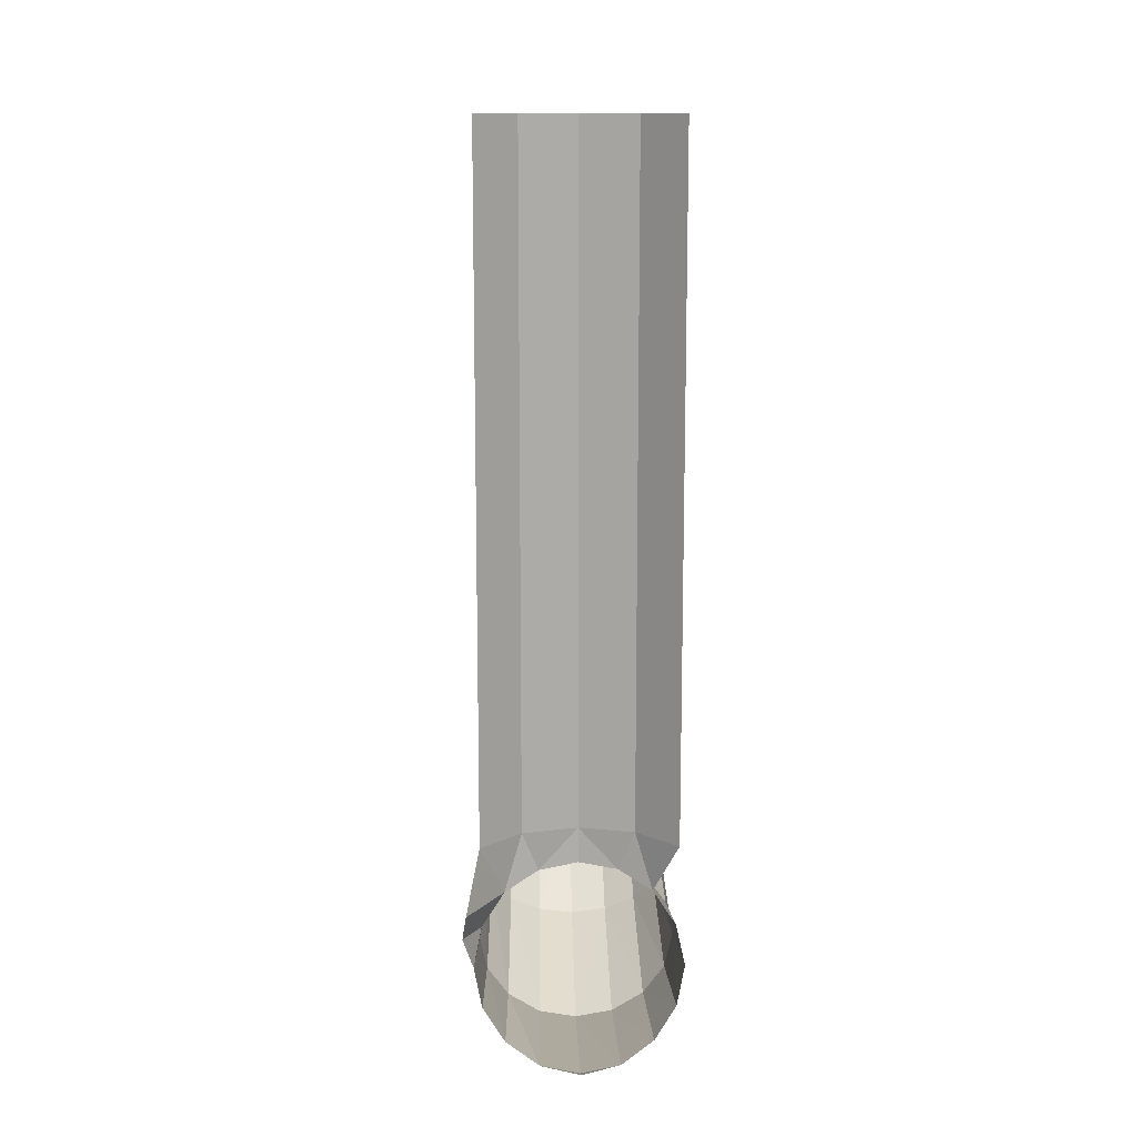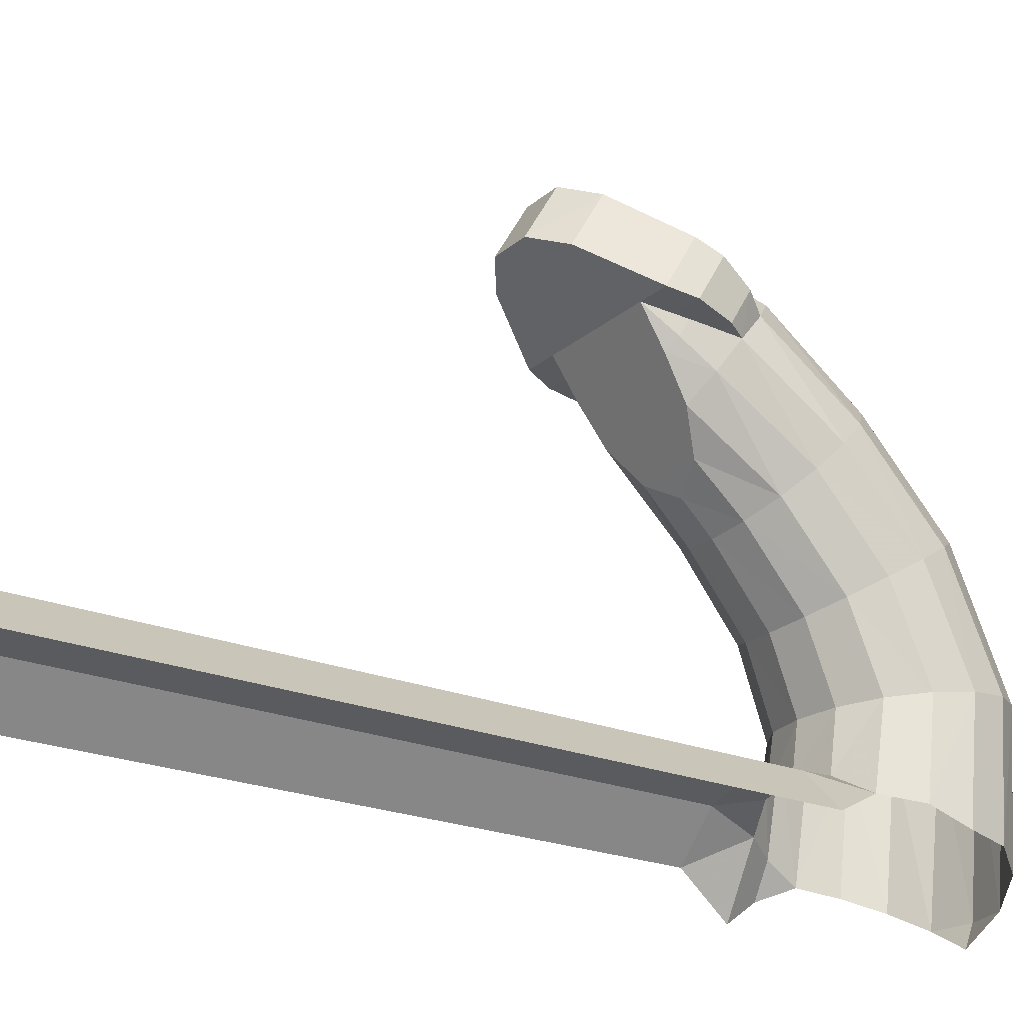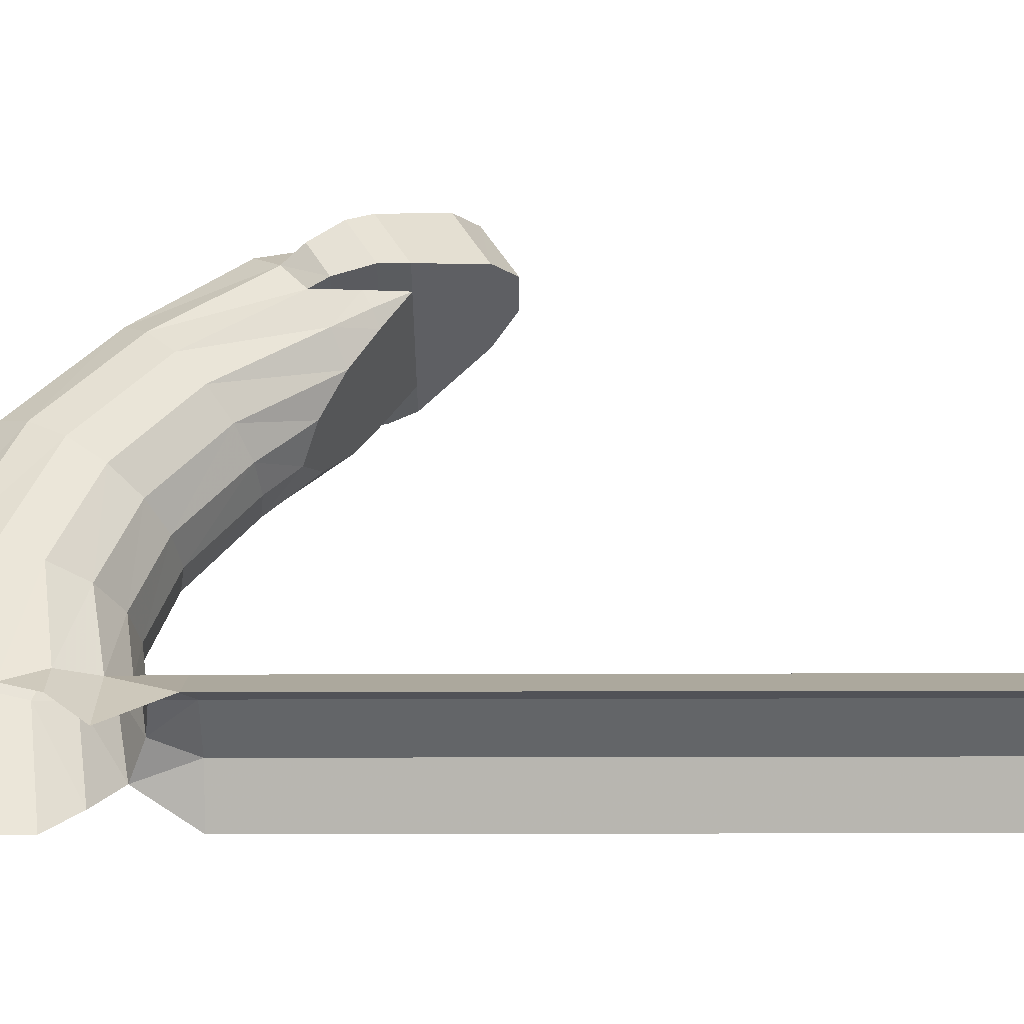
<metadata>
{"format":"obj","ext":"obj","renderer":"f3d","projection":"perspective","resolution":1024,"background":"white","views":[{"elev":12.8,"azim":178.5,"up":"+Y"},{"elev":-22.6,"azim":-124.9,"up":"+Z"},{"elev":-36.4,"azim":90.2,"up":"+Z"}]}
</metadata>
<code>
v 0.102 -1.141 0.738
v -0.1045 -1.098 0.8035
v 0.1045 -1.098 0.8035
v 0.102 -1.141 0.738
v 0.0935 -1.184 0.6725
v -0.102 -1.141 0.738
v -0.1045 -1.098 0.8035
v 0.0935 -1.184 0.6725
v 0.05815 -1.224 0.613
v -0.0935 -1.184 0.6725
v -0.102 -1.141 0.738
v -0.05815 -1.224 0.613
v -0.0935 -1.184 0.6725
v 0.05815 -1.224 0.613
v 5e-05 -1.246 0.5785
v 0.1467 -1.279 0.8155
v 0.1689 -1.244 0.8375
v -0.1689 -1.244 0.8375
v -0.1467 -1.279 0.8155
v 0.1689 -1.244 0.8375
v 0.1777 -1.19 0.871
v -0.1777 -1.19 0.871
v -0.1689 -1.244 0.8375
v -0.1777 -1.19 0.871
v 0.1777 -1.19 0.871
v 0.1633 -1.151 0.8955
v -0.1633 -1.151 0.8955
v -0.0919 -1.045 0.962
v -0.1633 -1.151 0.8955
v 0.1633 -1.151 0.8955
v 0.0919 -1.045 0.962
v -0.03635 -1.006 0.9865
v -0.0919 -1.045 0.962
v 0.0919 -1.045 0.962
v 0.03635 -1.006 0.9865
v -0.1777 -1.144 0.7915
v 0.1689 -1.208 0.7755
v -0.1689 -1.208 0.7755
v -0.1777 -1.144 0.7915
v -0.1633 -1.098 0.8035
v 0.1777 -1.144 0.7915
v 0.1689 -1.208 0.7755
v 0.1633 -1.098 0.8035
v 0.1777 -1.144 0.7915
v -0.1633 -1.098 0.8035
v -0.1689 -1.208 0.7755
v 0.1689 -1.208 0.7755
v 0.1529 -1.239 0.767
v -0.1529 -1.239 0.767
v 0.1633 -1.098 0.8035
v -0.1633 -1.098 0.8035
v -0.0919 -0.99 0.866
v 0.0919 -0.99 0.866
v -0.03635 -0.9495 0.8895
v 0.03635 -0.9495 0.8895
v 0.0919 -0.99 0.866
v -0.0919 -0.99 0.866
v -0.0919 -0.99 0.866
v -0.1633 -1.098 0.8035
v -0.1633 -1.151 0.8955
v -0.0919 -1.045 0.962
v 0.1633 -1.098 0.8035
v 0.0919 -0.99 0.866
v 0.0919 -1.045 0.962
v 0.1633 -1.151 0.8955
v 0.1467 -1.279 0.8155
v 0.1529 -1.239 0.767
v 0.1689 -1.208 0.7755
v 0.1689 -1.244 0.8375
v -0.1689 -1.244 0.8375
v -0.1689 -1.208 0.7755
v -0.1529 -1.239 0.767
v -0.1467 -1.279 0.8155
v -0.1633 -1.098 0.8035
v -0.1777 -1.144 0.7915
v -0.1777 -1.19 0.871
v -0.1633 -1.151 0.8955
v -0.1777 -1.144 0.7915
v -0.1689 -1.208 0.7755
v -0.1689 -1.244 0.8375
v -0.1777 -1.19 0.871
v 0.1777 -1.144 0.7915
v 0.1633 -1.098 0.8035
v 0.1633 -1.151 0.8955
v 0.1777 -1.19 0.871
v 0.1689 -1.208 0.7755
v 0.1777 -1.144 0.7915
v 0.1777 -1.19 0.871
v 0.1689 -1.244 0.8375
v 0.03635 -1.006 0.9865
v 0.0919 -1.045 0.962
v 0.0919 -0.99 0.866
v 0.03635 -0.9495 0.8895
v -0.0919 -1.045 0.962
v -0.03635 -1.006 0.9865
v -0.03635 -0.9495 0.8895
v -0.0919 -0.99 0.866
v -0.03635 -1.006 0.9865
v 0.03635 -1.006 0.9865
v 0.03635 -0.9495 0.8895
v -0.03635 -0.9495 0.8895
v 0.131 -1.467 0.151
v 0.1716 -1.526 0.1367
v 0.2041 -1.526 0.08025
v 0.1964 -1.466 0.0374
v 0.1964 -1.466 0.0374
v 0.1732 -1.365 0.1
v 0.131 -1.467 0.151
v -0.1306 -1.466 0.1514
v -0.1 -1.365 0.1732
v -0.1732 -1.365 0.1
v -0.1306 -1.466 0.1514
v -0.0706 -1.44 0.187
v -0.1 -1.365 0.1732
v -0.1 -1.365 0.1732
v -0.0706 -1.44 0.187
v 0 -1.365 0.2
v 0 -1.365 0.2
v -0.0706 -1.44 0.187
v -0.00075 -1.431 0.2
v 0.1 -1.365 0.1732
v 0 -1.365 0.2
v 0.0706 -1.44 0.1871
v 0.0706 -1.44 0.1871
v 0 -1.365 0.2
v -0.00075 -1.431 0.2
v 0.1732 -1.365 0.1
v 0.1 -1.365 0.1732
v 0.131 -1.467 0.151
v 0.1 -1.365 0.1732
v 0.0706 -1.44 0.1871
v 0.131 -1.467 0.151
v 0.1858 -1.589 0.1073
v 0.2041 -1.526 0.08025
v 0.1716 -1.526 0.1367
v 0.1732 -0.1269 0.1
v 0.1 -0.1269 0.1732
v 0.1 -1.365 0.1732
v 0.1732 -1.365 0.1
v 0 -0.1269 0.2
v 0 -1.365 0.2
v 0.1 -1.365 0.1732
v 0.1 -0.1269 0.1732
v -0.1 -0.1269 0.1732
v -0.1 -1.365 0.1732
v 0 -1.365 0.2
v 0 -0.1269 0.2
v -0.1732 -0.1269 0.1
v -0.1732 -1.365 0.1
v -0.1 -1.365 0.1732
v -0.1 -0.1269 0.1732
v 0 -1.76 0.0414
v -0.0707 -1.745 0.0408
v -0.0001 -1.743 5e-05
v -0.0001 -1.743 5e-05
v 0.0707 -1.745 0.0408
v 0 -1.76 0.0414
v 0.1045 -1.098 0.8035
v 0.1287 -1.166 0.786
v 0.121 -1.152 0.7595
v 0.1339 -1.206 0.715
v 0.0935 -1.184 0.6725
v 0.102 -1.141 0.738
v 0.121 -1.152 0.7595
v 0.1287 -1.166 0.786
v 0.1529 -1.239 0.767
v 0.1339 -1.206 0.715
v 0.121 -1.152 0.7595
v 0.102 -1.141 0.738
v 0.1045 -1.098 0.8035
v 0.121 -1.152 0.7595
v -0.1339 -1.206 0.715
v -0.1529 -1.239 0.767
v -0.1284 -1.165 0.7865
v -0.121 -1.152 0.7595
v -0.121 -1.152 0.7595
v -0.1284 -1.165 0.7865
v -0.1045 -1.098 0.8035
v -0.102 -1.141 0.738
v -0.121 -1.152 0.7595
v -0.1045 -1.098 0.8035
v -0.102 -1.141 0.738
v -0.0935 -1.184 0.6725
v -0.1339 -1.206 0.715
v -0.121 -1.152 0.7595
v 0.1467 -1.279 0.8155
v 0.1048 -1.175 0.8805
v 0.1061 -1.248 0.8785
v 0 -1.071 0.9455
v 0 -1.162 0.9395
v 0.0553 -1.097 0.928
v 0.0519 -1.177 0.9265
v 0.0553 -1.097 0.928
v 0 -1.162 0.9395
v 0.0553 -1.097 0.928
v 0.0519 -1.177 0.9265
v 0.1048 -1.175 0.8805
v 0.1048 -1.175 0.8805
v 0.0519 -1.177 0.9265
v 0.1061 -1.248 0.8785
v 0.0519 -1.177 0.9265
v 0 -1.162 0.9395
v 0 -1.282 0.92
v 0.05245 -1.281 0.9105
v 0.05245 -1.281 0.9105
v 0.1061 -1.248 0.8785
v 0.0519 -1.177 0.9265
v -0.05445 -1.097 0.9295
v -0.1048 -1.175 0.8805
v -0.0519 -1.177 0.9265
v -0.1048 -1.175 0.8805
v -0.106 -1.248 0.879
v -0.0519 -1.177 0.9265
v -0.0519 -1.177 0.9265
v 0 -1.162 0.9395
v 0 -1.071 0.9455
v -0.05445 -1.097 0.9295
v -0.1048 -1.175 0.8805
v -0.1467 -1.279 0.8155
v -0.106 -1.248 0.879
v -0.0525 -1.281 0.9105
v -0.0519 -1.177 0.9265
v -0.106 -1.248 0.879
v -0.0525 -1.281 0.9105
v 0 -1.282 0.92
v 0 -1.162 0.9395
v -0.0519 -1.177 0.9265
v 0.1714 -1.542 0.4989
v 0.1583 -1.597 0.5335
v 0.1655 -1.685 0.3235
v 0.1792 -1.618 0.3137
v 0 -1.793 0.3392
v 0 -1.686 0.589
v -0.06535 -1.675 0.5825
v -0.0683 -1.78 0.3373
v -0.1655 -1.685 0.3235
v -0.1265 -1.742 0.3318
v -0.121 -1.644 0.563
v -0.1583 -1.597 0.5335
v -0.1711 -1.662 0.0988
v -0.1308 -1.716 0.07555
v -0.1265 -1.742 0.3318
v -0.1655 -1.685 0.3235
v -0.1711 -1.662 0.0988
v -0.1655 -1.685 0.3235
v -0.1792 -1.618 0.3137
v -0.1858 -1.589 0.1073
v -0.1792 -1.618 0.3137
v -0.1655 -1.685 0.3235
v -0.1583 -1.597 0.5335
v -0.1714 -1.542 0.4989
v -0.0707 -1.745 0.0408
v 0 -1.76 0.0414
v 0 -1.793 0.3392
v -0.0683 -1.78 0.3373
v -0.0707 -1.745 0.0408
v -0.0683 -1.78 0.3373
v -0.1308 -1.716 0.07555
v -0.0683 -1.78 0.3373
v -0.1265 -1.742 0.3318
v -0.1308 -1.716 0.07555
v -0.1265 -1.742 0.3318
v -0.0683 -1.78 0.3373
v -0.06535 -1.675 0.5825
v -0.121 -1.644 0.563
v 0.121 -1.644 0.563
v 0.06535 -1.675 0.5825
v 0.0683 -1.78 0.3373
v 0.1265 -1.742 0.3318
v 0.0683 -1.78 0.3373
v 0.0707 -1.745 0.0408
v 0.1265 -1.742 0.3318
v 0.1308 -1.716 0.07555
v 0.1265 -1.742 0.3318
v 0.0707 -1.745 0.0408
v 0.0683 -1.78 0.3373
v 0 -1.793 0.3392
v 0 -1.76 0.0414
v 0.0707 -1.745 0.0408
v 0 -1.686 0.589
v 0 -1.793 0.3392
v 0.0683 -1.78 0.3373
v 0.06535 -1.675 0.5825
v 0.1655 -1.685 0.3235
v 0.1711 -1.662 0.0988
v 0.1858 -1.589 0.1073
v 0.1792 -1.618 0.3137
v 0.1655 -1.685 0.3235
v 0.1265 -1.742 0.3318
v 0.1308 -1.716 0.07555
v 0.1711 -1.662 0.0988
v 0.1583 -1.597 0.5335
v 0.121 -1.644 0.563
v 0.1265 -1.742 0.3318
v 0.1655 -1.685 0.3235
v 0 -1.686 0.589
v 0 -1.522 0.7655
v -0.06245 -1.514 0.7565
v -0.06535 -1.675 0.5825
v -0.1583 -1.597 0.5335
v -0.121 -1.644 0.563
v -0.1156 -1.49 0.731
v -0.1513 -1.454 0.6925
v -0.1714 -1.542 0.4989
v -0.1583 -1.597 0.5335
v -0.1513 -1.454 0.6925
v -0.1639 -1.411 0.647
v -0.06535 -1.675 0.5825
v -0.06245 -1.514 0.7565
v -0.1156 -1.49 0.731
v -0.121 -1.644 0.563
v -0.1156 -1.49 0.731
v -0.1106 -1.321 0.8595
v -0.1513 -1.454 0.6925
v -0.1467 -1.279 0.8155
v -0.1513 -1.454 0.6925
v -0.1106 -1.321 0.8595
v -0.1513 -1.454 0.6925
v -0.1467 -1.279 0.8155
v -0.1639 -1.411 0.647
v -0.1467 -1.279 0.8155
v -0.1529 -1.239 0.767
v -0.1639 -1.411 0.647
v 0 -1.522 0.7655
v 0 -1.343 0.8995
v -0.05975 -1.337 0.889
v -0.06245 -1.514 0.7565
v -0.06245 -1.514 0.7565
v -0.05975 -1.337 0.889
v -0.1106 -1.321 0.8595
v -0.1156 -1.49 0.731
v 0.1639 -1.411 0.647
v 0.1513 -1.454 0.6925
v 0.1583 -1.597 0.5335
v 0.1714 -1.542 0.4989
v 0.06245 -1.514 0.7565
v 0.06535 -1.675 0.5825
v 0.121 -1.644 0.563
v 0.1156 -1.49 0.731
v 0 -1.522 0.7655
v 0 -1.686 0.589
v 0.06535 -1.675 0.5825
v 0.06245 -1.514 0.7565
v 0.1156 -1.49 0.731
v 0.121 -1.644 0.563
v 0.1583 -1.597 0.5335
v 0.1513 -1.454 0.6925
v 0.05975 -1.337 0.889
v 0.06245 -1.514 0.7565
v 0.1156 -1.49 0.731
v 0.1107 -1.321 0.86
v 0 -1.343 0.8995
v 0 -1.522 0.7655
v 0.06245 -1.514 0.7565
v 0.05975 -1.337 0.889
v 0.1467 -1.279 0.8155
v 0.1513 -1.454 0.6925
v 0.1529 -1.239 0.767
v 0.1513 -1.454 0.6925
v 0.1639 -1.411 0.647
v 0.1529 -1.239 0.767
v 0.1107 -1.321 0.86
v 0.1156 -1.49 0.731
v 0.1467 -1.279 0.8155
v 0.1467 -1.279 0.8155
v 0.1156 -1.49 0.731
v 0.1513 -1.454 0.6925
v -0.1655 -1.551 0.3039
v -0.1792 -1.618 0.3137
v -0.1714 -1.542 0.4989
v -0.1583 -1.486 0.4642
v 0.06535 -1.409 0.4153
v 0.0683 -1.456 0.29
v 0 -1.444 0.2883
v 0 -1.399 0.4088
v 0.1583 -1.486 0.4642
v 0.1655 -1.551 0.3039
v 0.1265 -1.494 0.2956
v 0.121 -1.44 0.4348
v 0.1265 -1.494 0.2956
v 0.1655 -1.551 0.3039
v 0.1716 -1.526 0.1367
v 0.131 -1.467 0.151
v 0.1655 -1.551 0.3039
v 0.1792 -1.618 0.3137
v 0.1858 -1.589 0.1073
v 0.1716 -1.526 0.1367
v 0.1714 -1.542 0.4989
v 0.1792 -1.618 0.3137
v 0.1655 -1.551 0.3039
v 0.1583 -1.486 0.4642
v 0 -1.444 0.2883
v 0.0683 -1.456 0.29
v 0.0706 -1.44 0.1871
v -0.00075 -1.431 0.2
v 0.1265 -1.494 0.2956
v 0.131 -1.467 0.151
v 0.0683 -1.456 0.29
v 0.0706 -1.44 0.1871
v 0.0683 -1.456 0.29
v 0.131 -1.467 0.151
v 0.121 -1.44 0.4348
v 0.1265 -1.494 0.2956
v 0.0683 -1.456 0.29
v 0.06535 -1.409 0.4153
v -0.1265 -1.494 0.2956
v -0.121 -1.44 0.4348
v -0.06535 -1.409 0.4153
v -0.0683 -1.456 0.29
v -0.1306 -1.466 0.1514
v -0.1265 -1.494 0.2956
v -0.0706 -1.44 0.187
v -0.1265 -1.494 0.2956
v -0.0683 -1.456 0.29
v -0.0706 -1.44 0.187
v -0.00075 -1.431 0.2
v -0.0706 -1.44 0.187
v -0.0683 -1.456 0.29
v 0 -1.444 0.2883
v -0.0683 -1.456 0.29
v -0.06535 -1.409 0.4153
v 0 -1.399 0.4088
v 0 -1.444 0.2883
v -0.1716 -1.526 0.1367
v -0.1858 -1.589 0.1073
v -0.1792 -1.618 0.3137
v -0.1655 -1.551 0.3039
v -0.1306 -1.466 0.1514
v -0.1716 -1.526 0.1367
v -0.1655 -1.551 0.3039
v -0.1265 -1.494 0.2956
v -0.1655 -1.551 0.3039
v -0.1583 -1.486 0.4642
v -0.121 -1.44 0.4348
v -0.1265 -1.494 0.2956
v 0.06245 -1.306 0.5375
v 0.06535 -1.409 0.4153
v 0 -1.399 0.4088
v 0 -1.299 0.529
v 0.1513 -1.367 0.6015
v 0.1583 -1.486 0.4642
v 0.121 -1.44 0.4348
v 0.1156 -1.331 0.563
v 0.1639 -1.411 0.647
v 0.1714 -1.542 0.4989
v 0.1583 -1.486 0.4642
v 0.1513 -1.367 0.6015
v 0.1156 -1.331 0.563
v 0.121 -1.44 0.4348
v 0.06535 -1.409 0.4153
v 0.06245 -1.306 0.5375
v 0.1339 -1.206 0.715
v 0.1513 -1.367 0.6015
v 0.0935 -1.184 0.6725
v 0.1513 -1.367 0.6015
v 0.1156 -1.331 0.563
v 0.0935 -1.184 0.6725
v 0.1529 -1.239 0.767
v 0.1639 -1.411 0.647
v 0.1339 -1.206 0.715
v 0.1513 -1.367 0.6015
v 0.1339 -1.206 0.715
v 0.1639 -1.411 0.647
v 5e-05 -1.246 0.5785
v 0.05815 -1.224 0.613
v 0.06245 -1.306 0.5375
v 0 -1.299 0.529
v 0.0935 -1.184 0.6725
v 0.1156 -1.331 0.563
v 0.05815 -1.224 0.613
v 0.06245 -1.306 0.5375
v 0.05815 -1.224 0.613
v 0.1156 -1.331 0.563
v -0.1714 -1.542 0.4989
v -0.1639 -1.411 0.647
v -0.1513 -1.367 0.6015
v -0.1583 -1.486 0.4642
v -0.121 -1.44 0.4348
v -0.1156 -1.331 0.563
v -0.06245 -1.306 0.5375
v -0.06535 -1.409 0.4153
v -0.06535 -1.409 0.4153
v -0.06245 -1.306 0.5375
v 0 -1.299 0.529
v 0 -1.399 0.4088
v -0.1583 -1.486 0.4642
v -0.1513 -1.367 0.6015
v -0.1156 -1.331 0.563
v -0.121 -1.44 0.4348
v -0.06245 -1.306 0.5375
v -0.1156 -1.331 0.563
v -0.05815 -1.224 0.613
v -0.0935 -1.184 0.6725
v -0.05815 -1.224 0.613
v -0.1156 -1.331 0.563
v 5e-05 -1.246 0.5785
v 0 -1.299 0.529
v -0.06245 -1.306 0.5375
v -0.05815 -1.224 0.613
v -0.1639 -1.411 0.647
v -0.1529 -1.239 0.767
v -0.1513 -1.367 0.6015
v -0.1513 -1.367 0.6015
v -0.1529 -1.239 0.767
v -0.1339 -1.206 0.715
v -0.1513 -1.367 0.6015
v -0.1339 -1.206 0.715
v -0.1156 -1.331 0.563
v -0.1339 -1.206 0.715
v -0.0935 -1.184 0.6725
v -0.1156 -1.331 0.563
v 0.1107 -1.321 0.86
v 0.1467 -1.279 0.8155
v 0.1061 -1.248 0.8785
v 0.05245 -1.281 0.9105
v 0.05975 -1.337 0.889
v 0.1061 -1.248 0.8785
v 0.05975 -1.337 0.889
v 0.1107 -1.321 0.86
v 0.1061 -1.248 0.8785
v 0 -1.343 0.8995
v 0.05975 -1.337 0.889
v 0.05245 -1.281 0.9105
v 0 -1.282 0.92
v 0 -1.282 0.92
v -0.0525 -1.281 0.9105
v -0.05975 -1.337 0.889
v 0 -1.343 0.8995
v -0.05975 -1.337 0.889
v -0.0525 -1.281 0.9105
v -0.1106 -1.321 0.8595
v -0.106 -1.248 0.879
v -0.1106 -1.321 0.8595
v -0.0525 -1.281 0.9105
v -0.1467 -1.279 0.8155
v -0.1106 -1.321 0.8595
v -0.106 -1.248 0.879
g mesh6936454
f 1 2 3
f 4 5 6
f 6 7 4
f 8 9 10
f 10 11 8
f 12 13 14
f 14 15 12
f 16 17 18
f 18 19 16
f 20 21 22
f 22 23 20
f 24 25 26
f 26 27 24
f 28 29 30
f 30 31 28
f 32 33 34
f 34 35 32
f 36 37 38
f 39 40 41
f 41 42 39
f 43 44 45
f 46 47 48
f 48 49 46
f 50 51 52
f 52 53 50
f 54 55 56
f 56 57 54
f 58 59 60
f 60 61 58
f 62 63 64
f 64 65 62
f 66 67 68
f 68 69 66
f 70 71 72
f 72 73 70
f 74 75 76
f 76 77 74
f 78 79 80
f 80 81 78
f 82 83 84
f 84 85 82
f 86 87 88
f 88 89 86
f 90 91 92
f 92 93 90
f 94 95 96
f 96 97 94
f 98 99 100
f 100 101 98
f 102 103 104
f 104 105 102
f 106 107 108
f 109 110 111
f 112 113 114
f 115 116 117
f 118 119 120
f 121 122 123
f 124 125 126
f 127 128 129
f 130 131 132
f 133 134 135
f 136 137 138
f 138 139 136
f 140 141 142
f 142 143 140
f 144 145 146
f 146 147 144
f 148 149 150
f 150 151 148
f 152 153 154
f 155 156 157
f 158 159 160
f 161 162 163
f 163 164 161
f 165 166 167
f 167 168 165
f 169 170 171
f 172 173 174
f 174 175 172
f 176 177 178
f 179 180 181
f 182 183 184
f 184 185 182
f 186 187 188
f 189 190 191
f 192 193 194
f 195 196 197
f 198 199 200
f 201 202 203
f 203 204 201
f 205 206 207
f 208 209 210
f 211 212 213
f 214 215 216
f 216 217 214
f 218 219 220
f 221 222 223
f 224 225 226
f 226 227 224
f 228 229 230
f 230 231 228
f 232 233 234
f 234 235 232
f 236 237 238
f 238 239 236
f 240 241 242
f 242 243 240
f 244 245 246
f 246 247 244
f 248 249 250
f 250 251 248
f 252 253 254
f 254 255 252
f 256 257 258
f 259 260 261
f 262 263 264
f 264 265 262
f 266 267 268
f 268 269 266
f 270 271 272
f 273 274 275
f 276 277 278
f 278 279 276
f 280 281 282
f 282 283 280
f 284 285 286
f 286 287 284
f 288 289 290
f 290 291 288
f 292 293 294
f 294 295 292
f 296 297 298
f 298 299 296
f 300 301 302
f 302 303 300
f 304 305 306
f 306 307 304
f 308 309 310
f 310 311 308
f 312 313 314
f 315 316 317
f 318 319 320
f 321 322 323
f 324 325 326
f 326 327 324
f 328 329 330
f 330 331 328
f 332 333 334
f 334 335 332
f 336 337 338
f 338 339 336
f 340 341 342
f 342 343 340
f 344 345 346
f 346 347 344
f 348 349 350
f 350 351 348
f 352 353 354
f 354 355 352
f 356 357 358
f 359 360 361
f 362 363 364
f 365 366 367
f 368 369 370
f 370 371 368
f 372 373 374
f 374 375 372
f 376 377 378
f 378 379 376
f 380 381 382
f 382 383 380
f 384 385 386
f 386 387 384
f 388 389 390
f 390 391 388
f 392 393 394
f 394 395 392
f 396 397 398
f 399 400 401
f 402 403 404
f 404 405 402
f 406 407 408
f 408 409 406
f 410 411 412
f 413 414 415
f 416 417 418
f 418 419 416
f 420 421 422
f 422 423 420
f 424 425 426
f 426 427 424
f 428 429 430
f 430 431 428
f 432 433 434
f 434 435 432
f 436 437 438
f 438 439 436
f 440 441 442
f 442 443 440
f 444 445 446
f 446 447 444
f 448 449 450
f 450 451 448
f 452 453 454
f 455 456 457
f 458 459 460
f 461 462 463
f 464 465 466
f 466 467 464
f 468 469 470
f 471 472 473
f 474 475 476
f 476 477 474
f 478 479 480
f 480 481 478
f 482 483 484
f 484 485 482
f 486 487 488
f 488 489 486
f 490 491 492
f 493 494 495
f 496 497 498
f 498 499 496
f 500 501 502
f 503 504 505
f 506 507 508
f 509 510 511
f 512 513 514
f 515 516 517
f 518 519 520
f 521 522 523
f 523 524 521
f 525 526 527
f 527 528 525
f 529 530 531
f 532 533 534
f 535 536 537

</code>
